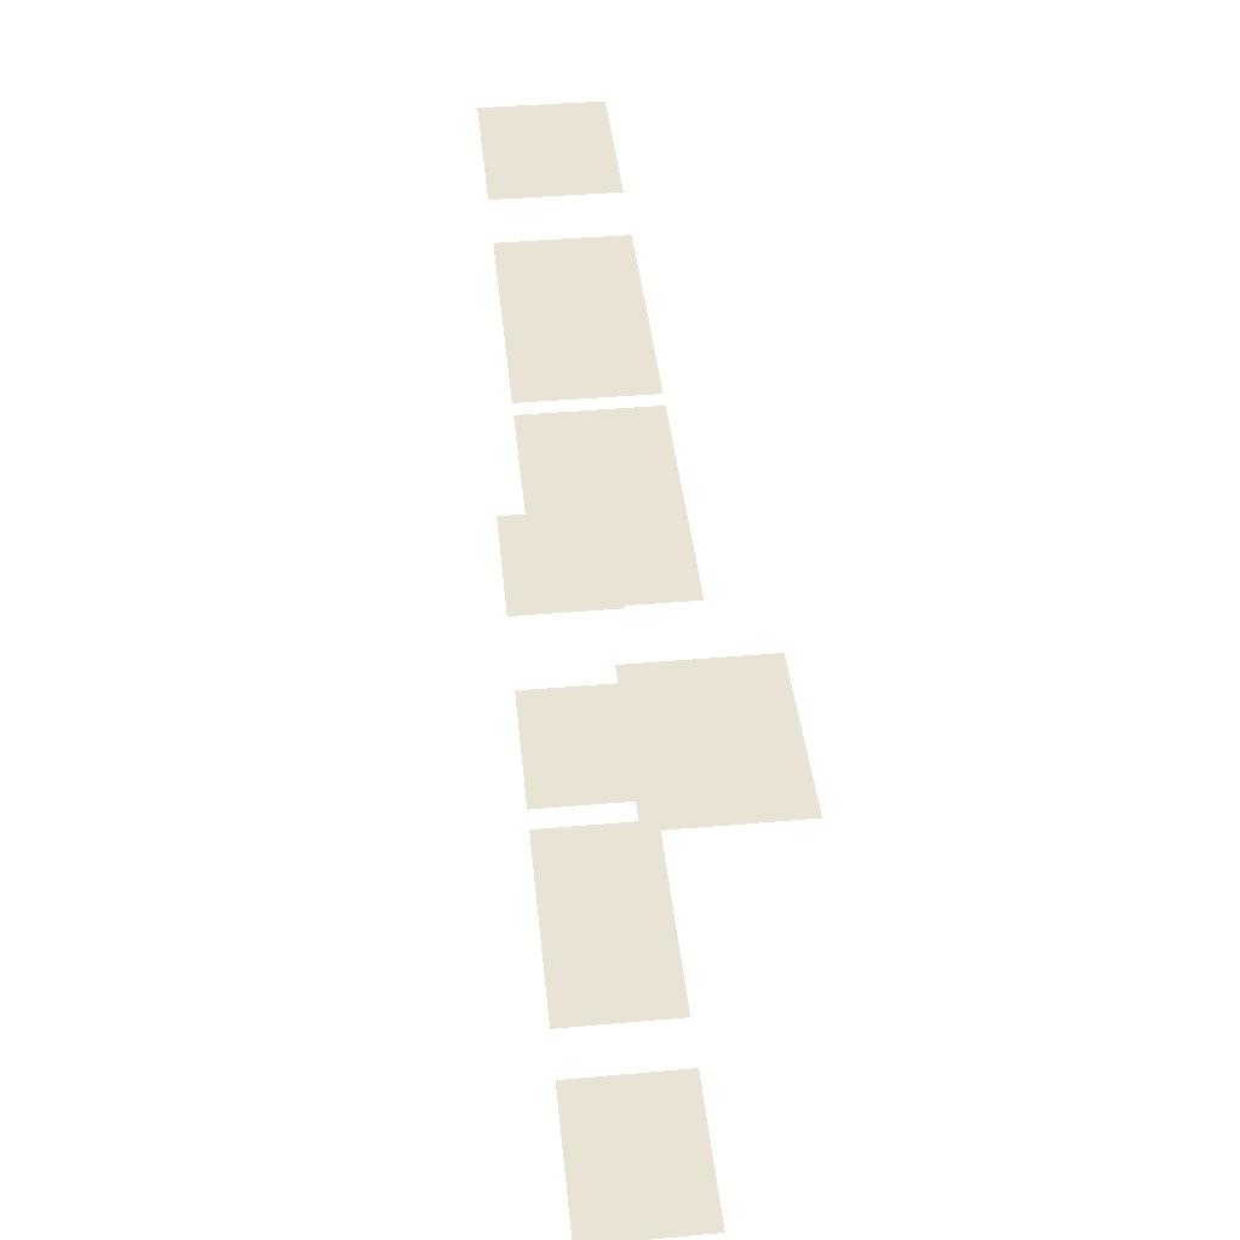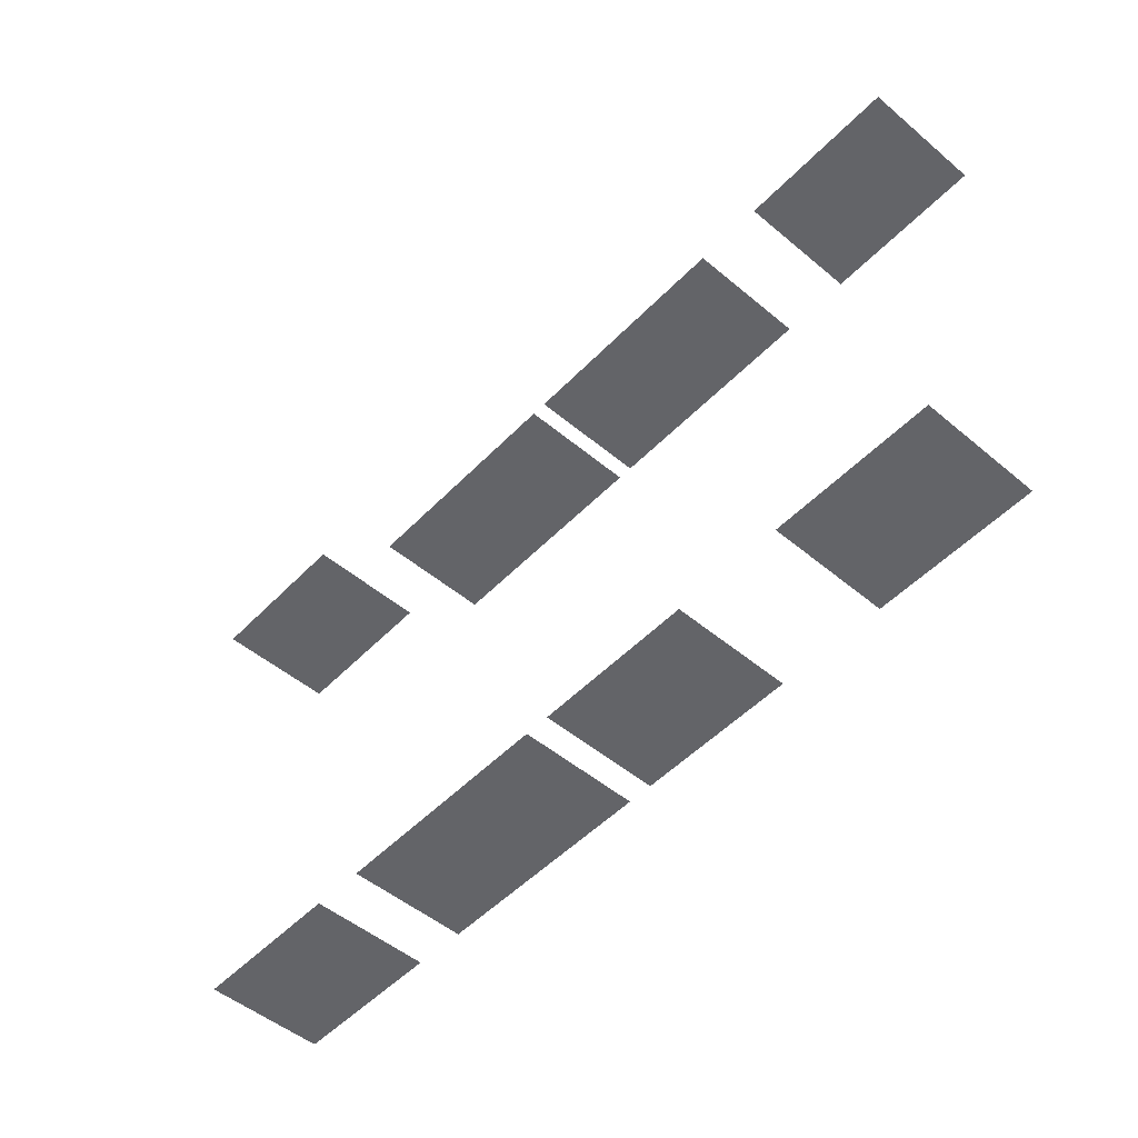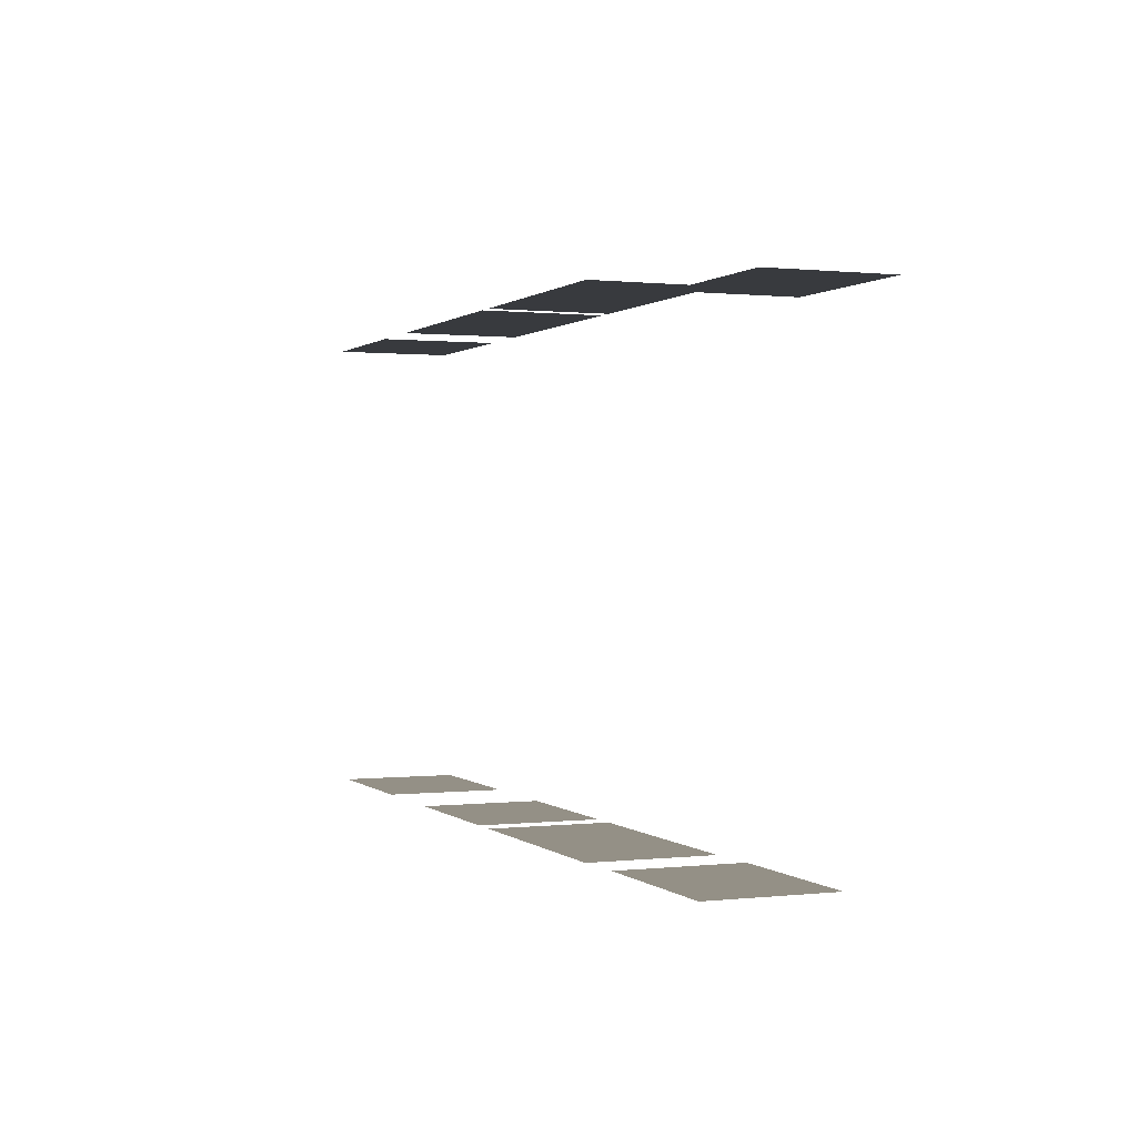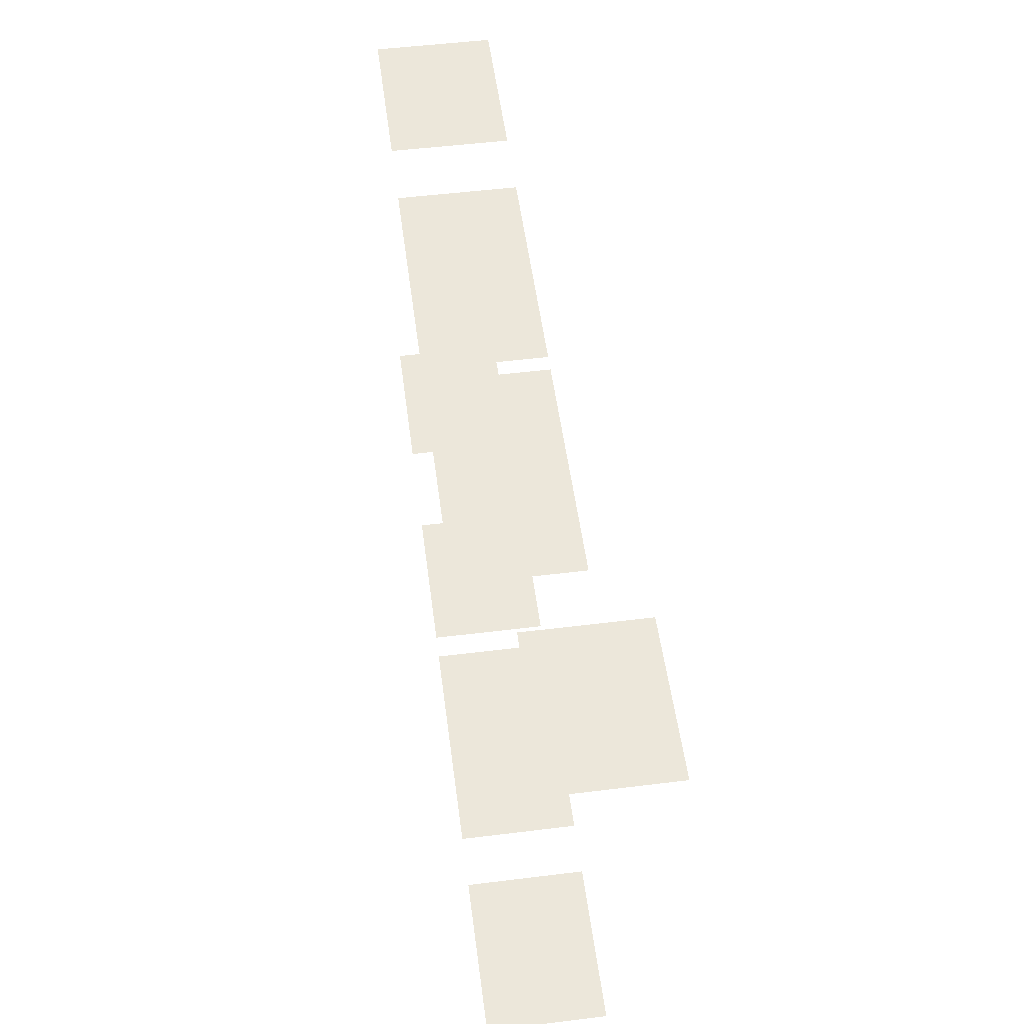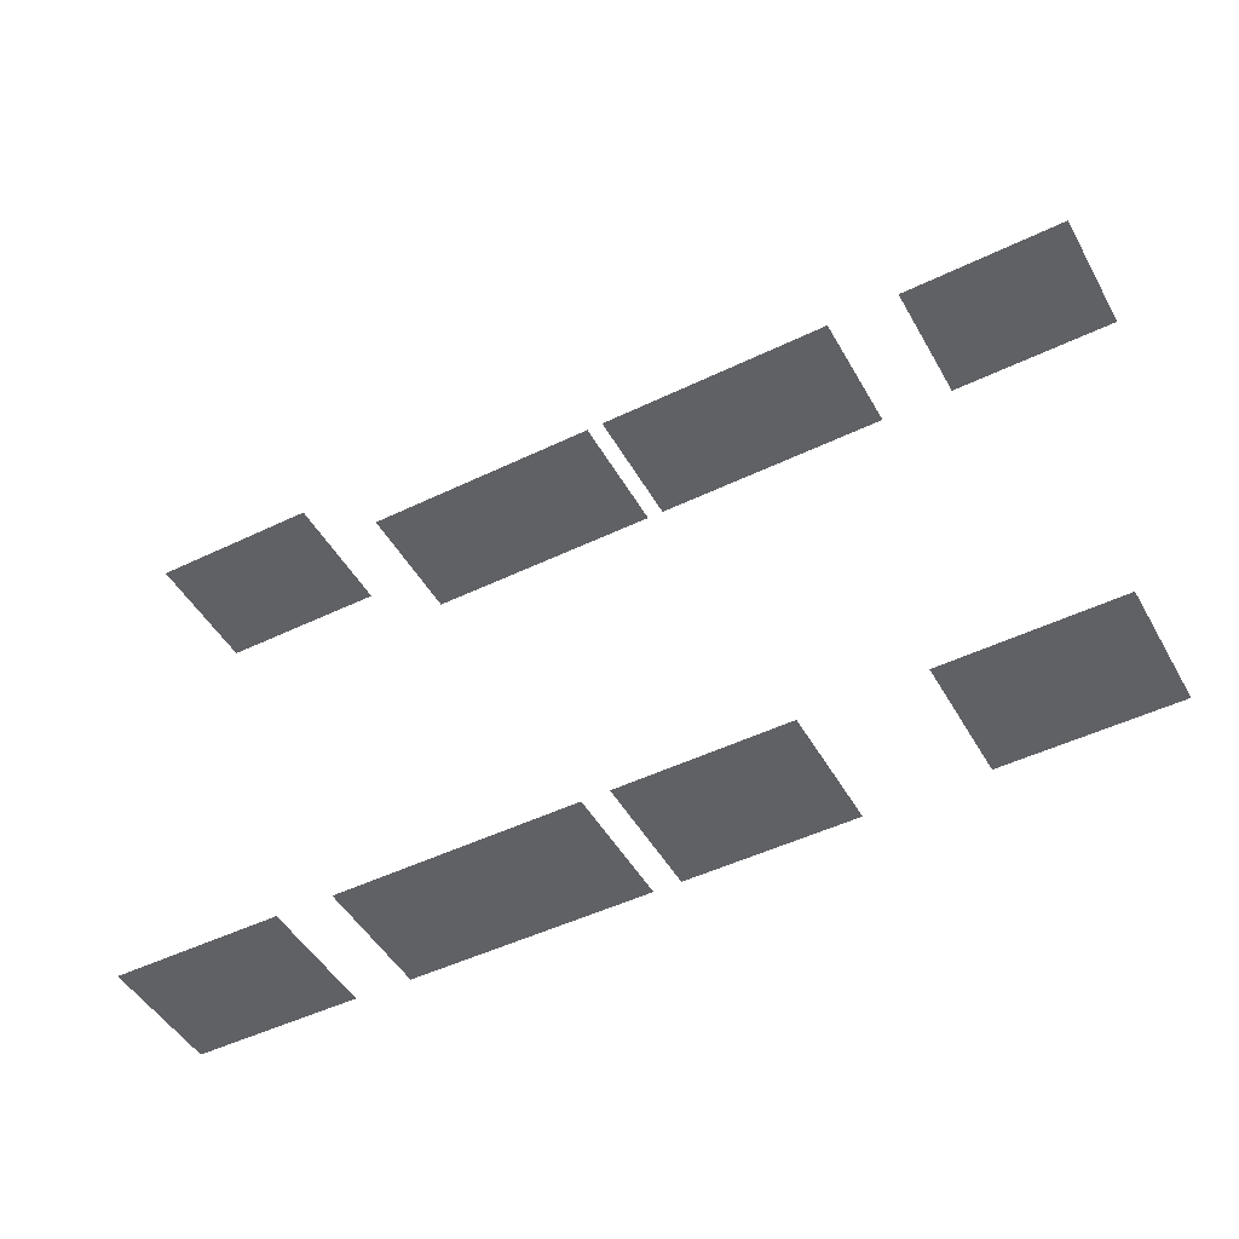
<metadata>
{"format":"obj","ext":"obj","renderer":"f3d","projection":"perspective","resolution":1024,"background":"white","views":[{"elev":42.1,"azim":84.0,"up":"+Z"},{"elev":-51.3,"azim":-132.2,"up":"+Z"},{"elev":0.6,"azim":67.8,"up":"+Z"},{"elev":53.3,"azim":82.5,"up":"+Z"},{"elev":-48.2,"azim":-151.5,"up":"+Z"}]}
</metadata>
<code>
o VanGogh_self
v 0.8688 1.725 3.001
v -0.4645 1.725 3.001
v 0.8688 2.725 3.001
v -0.4645 2.725 3.001
f 1 3 4 2
o pisarro_boulevard_monmarte
v -0.864 1.3 3.101
v -2.197 1.3 3.101
v -0.864 2.3 3.101
v -2.197 2.3 3.101
f 5 7 8 6
o Munch_Scream
v -1.466 1.3 3.101
v -2.799 1.3 3.101
v -1.466 2.3 3.101
v -2.799 2.3 3.101
f 9 11 12 10
o Monet-Sunrise
v -2.93 1.3 3.101
v -4.263 1.3 3.101
v -2.93 2.3 3.101
v -4.263 2.3 3.101
f 13 15 16 14
o Matisse_theDance
v -3.514 1.3 3.101
v -4.848 1.3 3.101
v -3.514 2.3 3.101
v -4.848 2.3 3.101
f 17 19 20 18
o Manet_Dejeuner
v -5.427 1.3 3.101
v -6.76 1.3 3.101
v -5.427 2.3 3.101
v -6.76 2.3 3.101
f 21 23 24 22
o Volpedo_FourthEstate
v -6.587 1.3 -0.869
v -5.254 1.3 -0.869
v -6.587 2.3 -0.869
v -5.254 2.3 -0.869
f 25 26 28 27
o starringNight
v -4.345 1.3 -0.869
v -3.012 1.3 -0.869
v -4.345 2.3 -0.869
v -3.012 2.3 -0.869
f 29 30 32 31
o theBathers_Cezanne
v -2.8 1.3 -0.869
v -1.466 1.3 -0.869
v -2.8 2.3 -0.869
v -1.466 2.3 -0.869
f 33 34 36 35
o Seurat_a_sunday
v -2.21 1.3 -0.869
v -0.8771 1.3 -0.869
v -2.21 2.3 -0.869
v -0.8771 2.3 -0.869
f 37 38 40 39
o Picasso_Guernica
v -0.4251 1.3 -0.861
v 0.9082 1.3 -0.861
v -0.4251 2.3 -0.861
v 0.9082 2.3 -0.861
f 41 42 44 43

</code>
